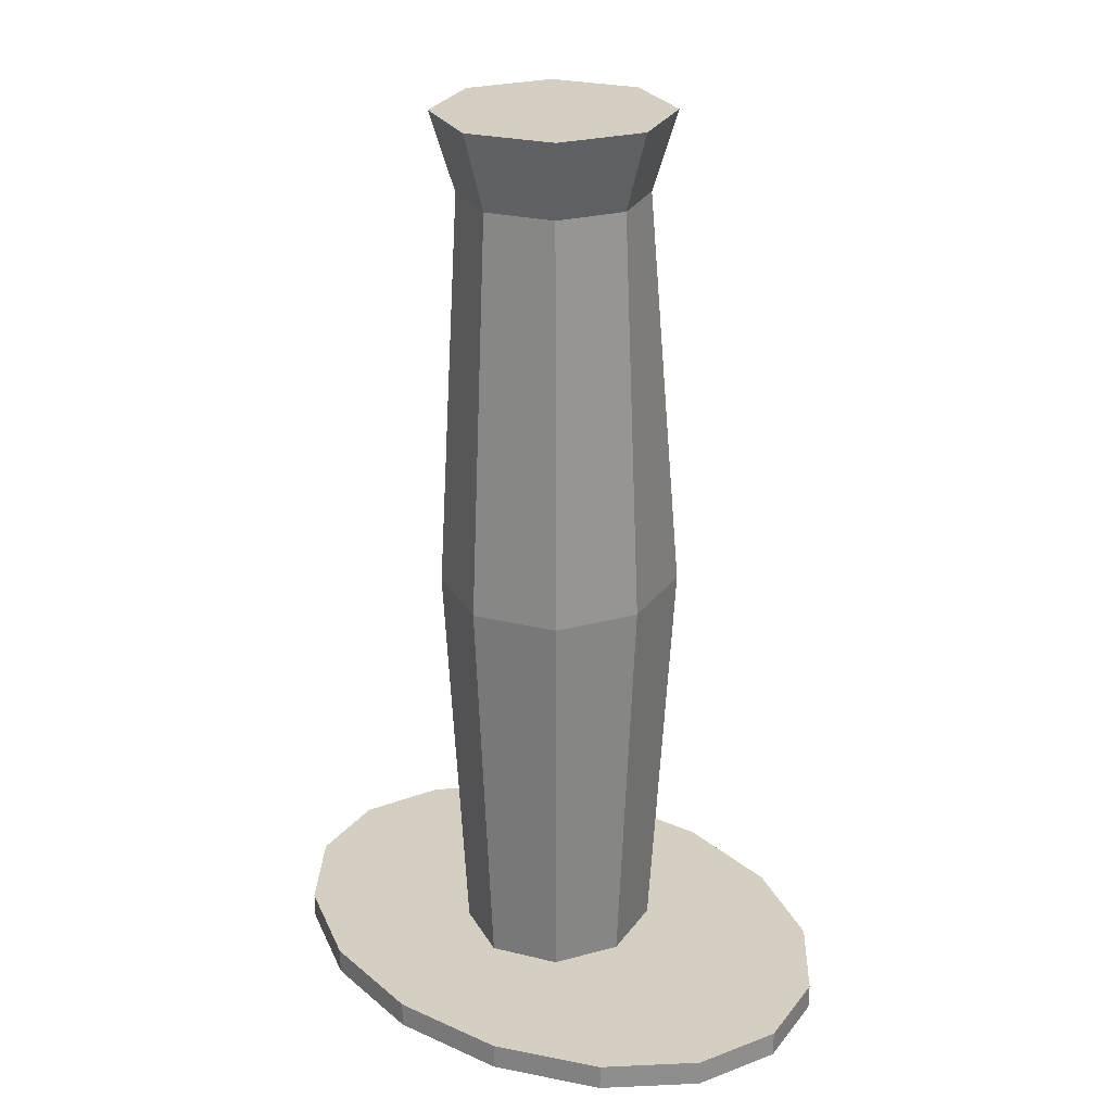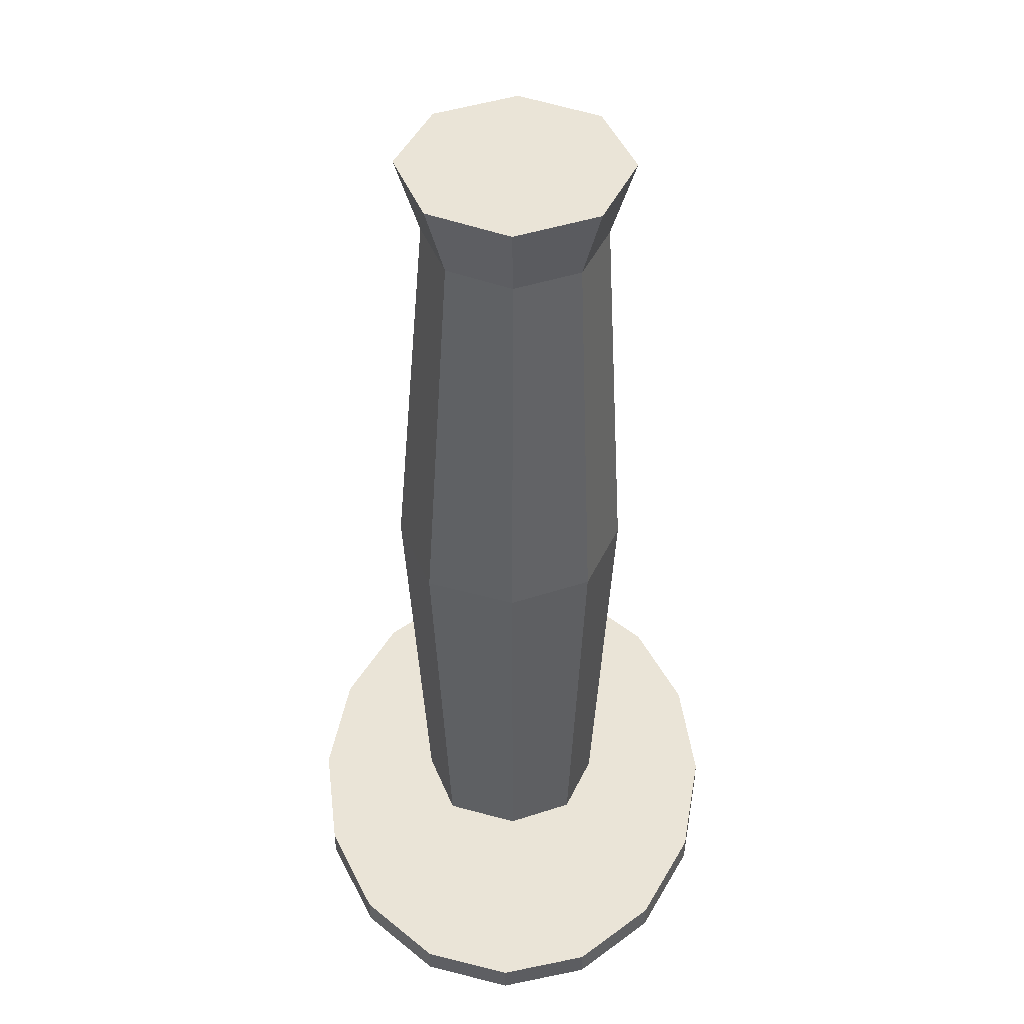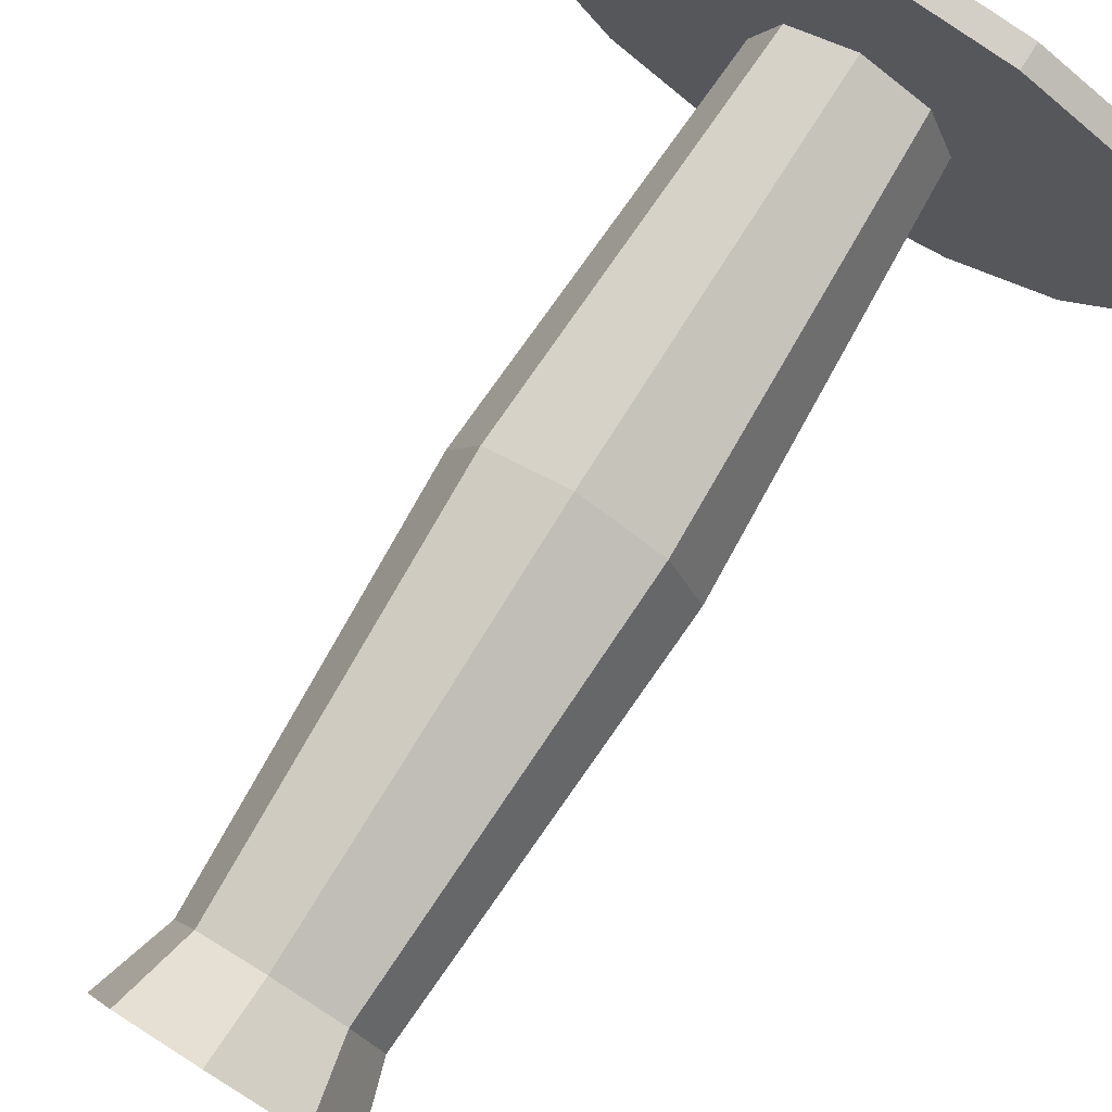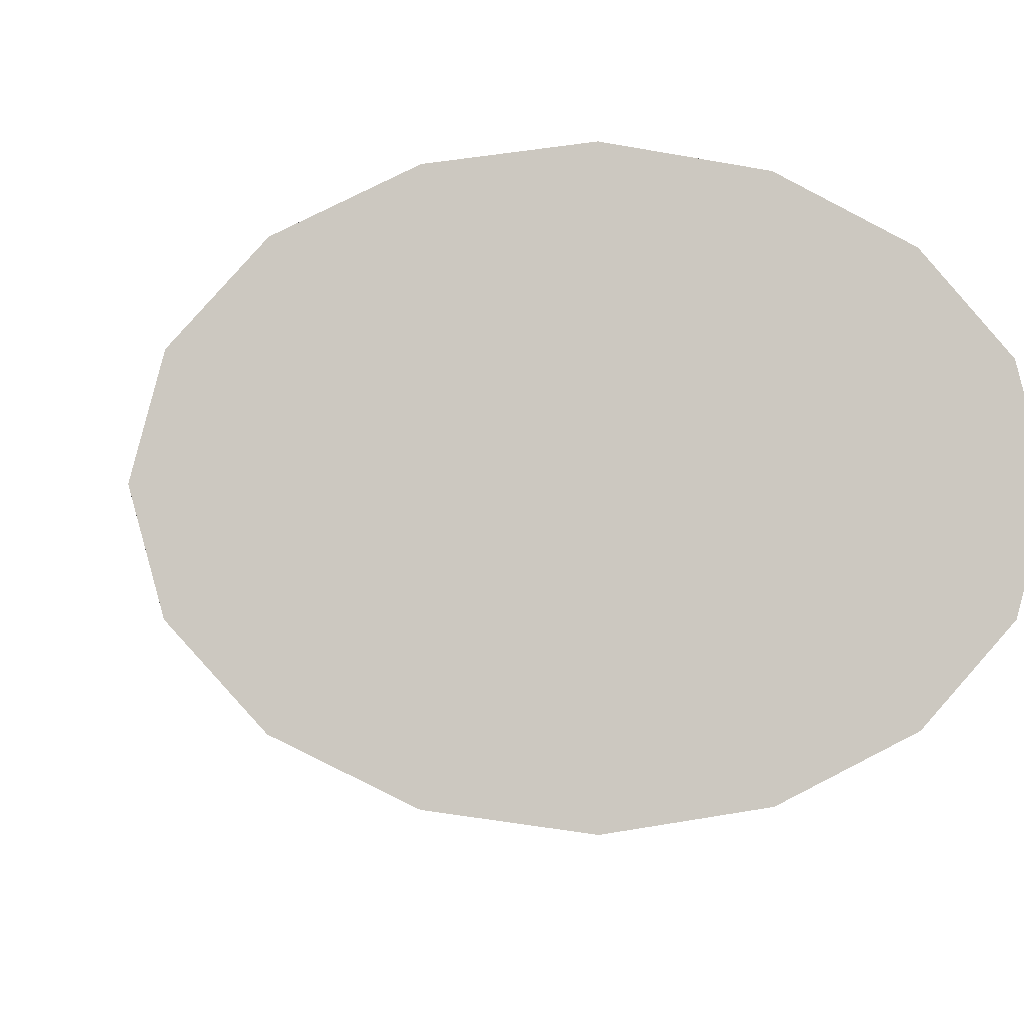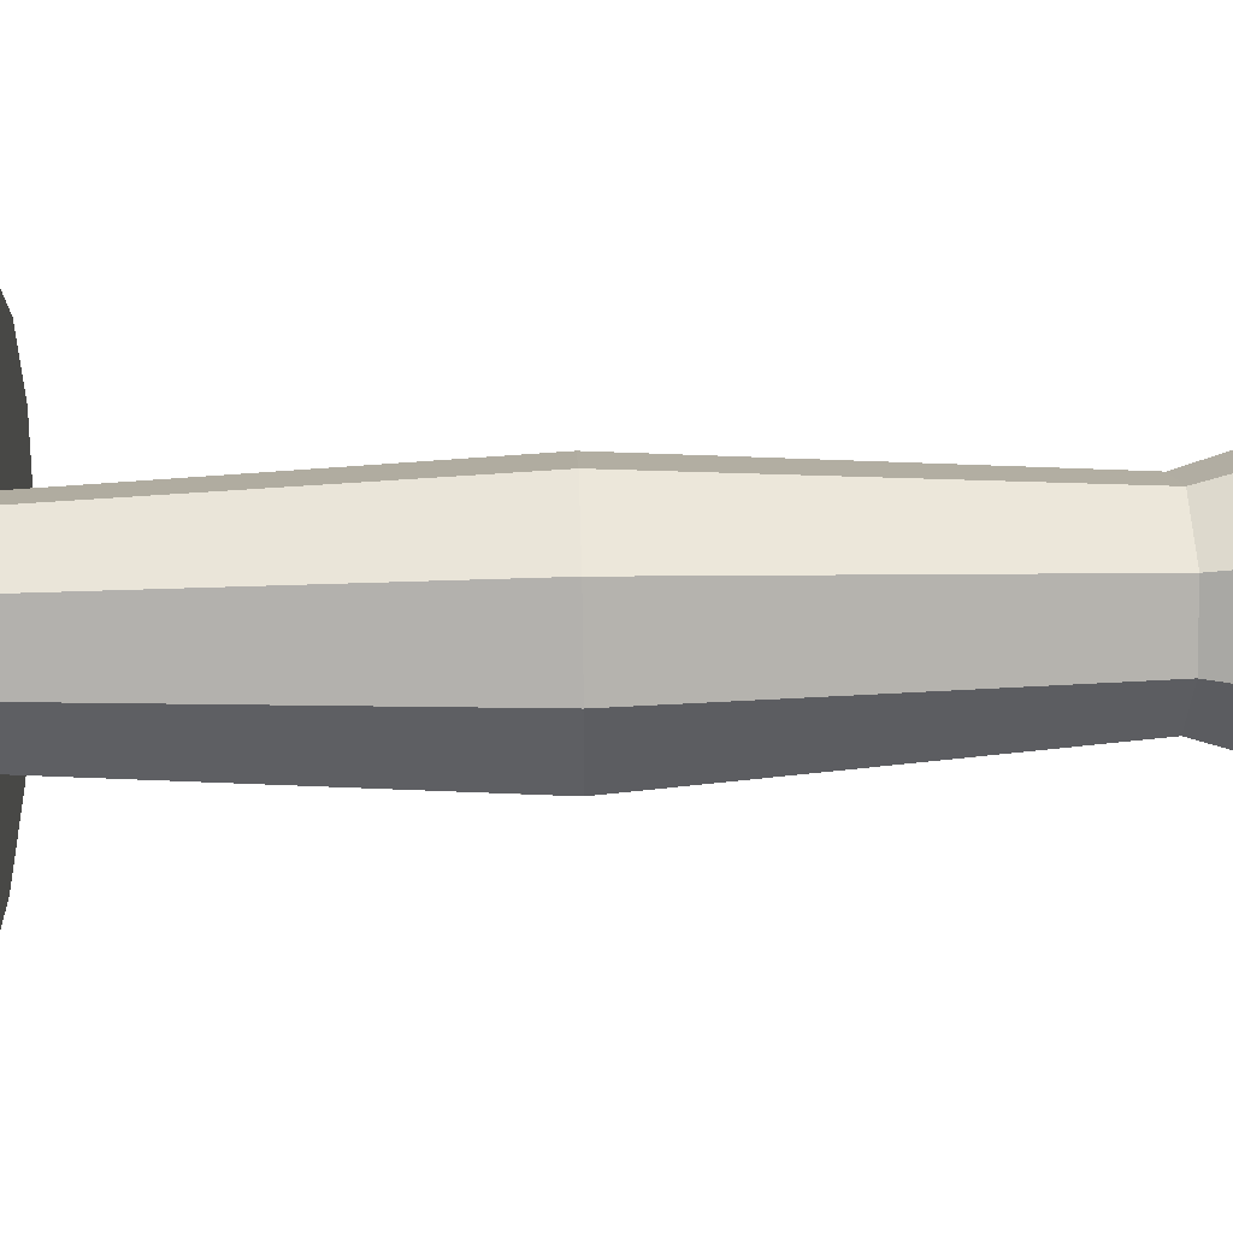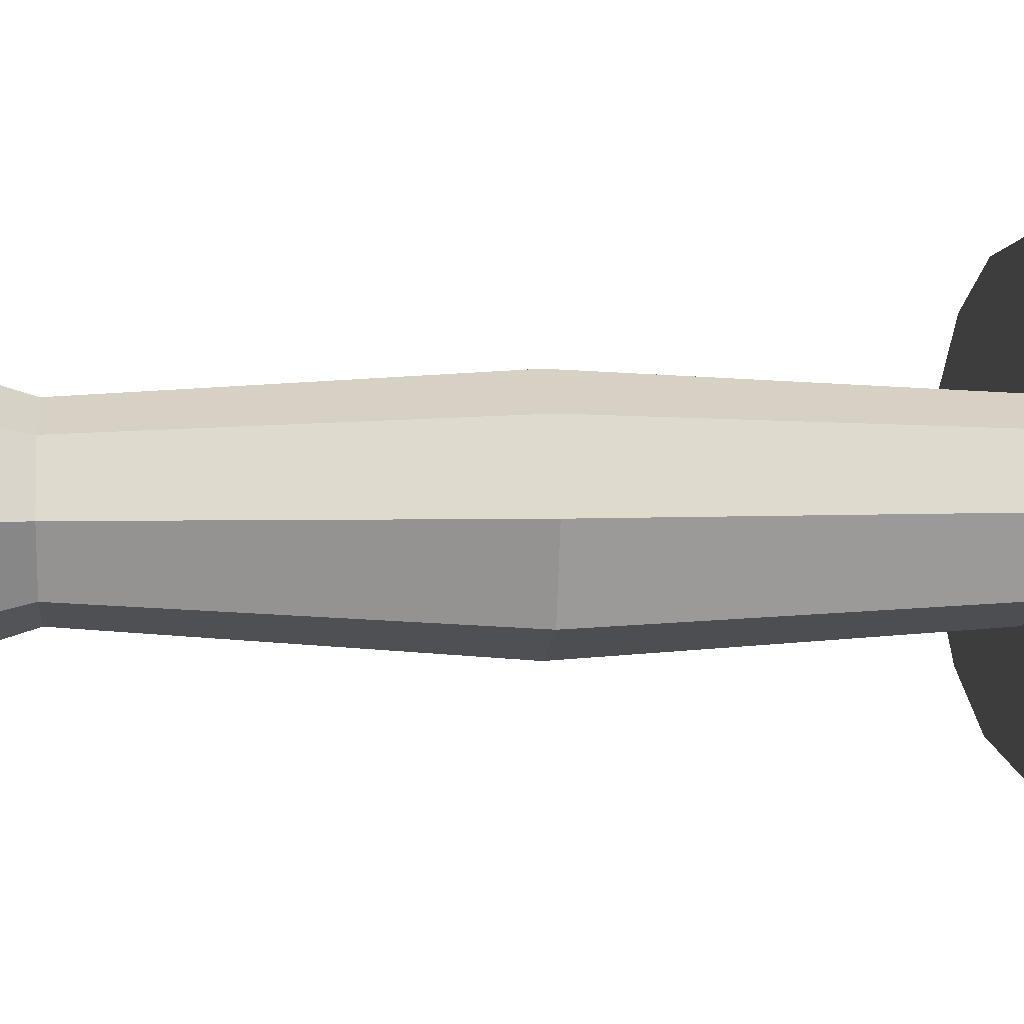
<metadata>
{"format":"obj","ext":"obj","renderer":"f3d","projection":"perspective","resolution":1024,"background":"white","views":[{"elev":25.5,"azim":-136.0,"up":"+Z"},{"elev":43.9,"azim":91.4,"up":"+Z"},{"elev":77.3,"azim":32.0,"up":"+Y"},{"elev":-2.1,"azim":172.9,"up":"+Y"},{"elev":33.0,"azim":-91.9,"up":"+Y"},{"elev":4.3,"azim":83.4,"up":"+Y"}]}
</metadata>
<code>
o Cylinder.001
v 0 0.7208 0.04055
v 0 0.7208 -0.04055
v 0.3701 0.6659 0.04055
v 0.3701 0.6659 -0.04055
v 0.6839 0.5097 0.04055
v 0.6839 0.5097 -0.04055
v 0.8936 0.2758 0.04055
v 0.8936 0.2758 -0.04055
v 0.9672 -0 0.04055
v 0.9672 0 -0.04055
v 0.8936 -0.2758 0.04055
v 0.8936 -0.2758 -0.04055
v 0.6839 -0.5097 0.04055
v 0.6839 -0.5097 -0.04055
v 0.3701 -0.6659 0.04055
v 0.3701 -0.6659 -0.04055
v 0 -0.7208 0.04055
v 0 -0.7208 -0.04055
v -0.3701 -0.6659 0.04055
v -0.3701 -0.6659 -0.04055
v -0.6839 -0.5097 0.04055
v -0.6839 -0.5097 -0.04055
v -0.8936 -0.2758 0.04055
v -0.8936 -0.2758 -0.04055
v -0.9672 -0 0.04055
v -0.9672 0 -0.04055
v -0.8936 0.2758 0.04055
v -0.8936 0.2758 -0.04055
v -0.6839 0.5097 0.04055
v -0.6839 0.5097 -0.04055
v -0.3701 0.6659 0.04055
v -0.3701 0.6659 -0.04055
f 1 3 4 2
f 3 5 6 4
f 5 7 8 6
f 7 9 10 8
f 9 11 12 10
f 11 13 14 12
f 13 15 16 14
f 15 17 18 16
f 17 19 20 18
f 19 21 22 20
f 21 23 24 22
f 23 25 26 24
f 25 27 28 26
f 27 29 30 28
f 4 6 8 10 12 14 16 18 20 22 24 26 28 30 32 2
f 29 31 32 30
f 31 1 2 32
f 1 31 29 27 25 23 21 19 17 15 13 11 9 7 5 3
o Cylinder
v 0 0.3015 0.04857
v 0 0.3015 2.611
v 0.2063 0.216 0.04857
v 0.2063 0.216 2.611
v 0.2918 0.009701 0.04857
v 0.2918 0.009701 2.611
v 0.2229 -0.2229 0.04857
v 0.2063 -0.1966 2.611
v 0 -0.3152 0.04857
v 0 -0.2821 2.611
v -0.2229 -0.2229 0.04857
v -0.2063 -0.1966 2.611
v -0.2918 0.009701 0.04857
v -0.2918 0.009701 2.611
v -0.2063 0.216 0.04857
v -0.2063 0.216 2.611
v 0 0.3702 1.33
v 0.2549 0.2646 1.33
v 0.3605 0.009701 1.33
v 0.2753 -0.2753 1.33
v 0 -0.3894 1.33
v -0.2753 -0.2753 1.33
v -0.3605 0.009701 1.33
v -0.2549 0.2646 1.33
v 0 0.3778 2.858
v 0.2603 0.27 2.858
v 0.3681 0.009701 2.858
v 0.2603 -0.2506 2.858
v 0 -0.3584 2.858
v -0.2603 -0.2506 2.858
v -0.3681 0.009701 2.858
v -0.2603 0.27 2.858
f 49 34 36 50
f 50 36 38 51
f 51 38 40 52
f 52 40 42 53
f 53 42 44 54
f 54 44 46 55
f 34 48 64 57
f 55 46 48 56
f 56 48 34 49
f 33 35 37 39 41 43 45 47
f 47 56 49 33
f 45 55 56 47
f 43 54 55 45
f 41 53 54 43
f 39 52 53 41
f 37 51 52 39
f 35 50 51 37
f 33 49 50 35
f 58 57 64 63 62 61 60 59
f 36 34 57 58
f 40 38 59 60
f 46 44 62 63
f 42 40 60 61
f 48 46 63 64
f 38 36 58 59
f 44 42 61 62

</code>
